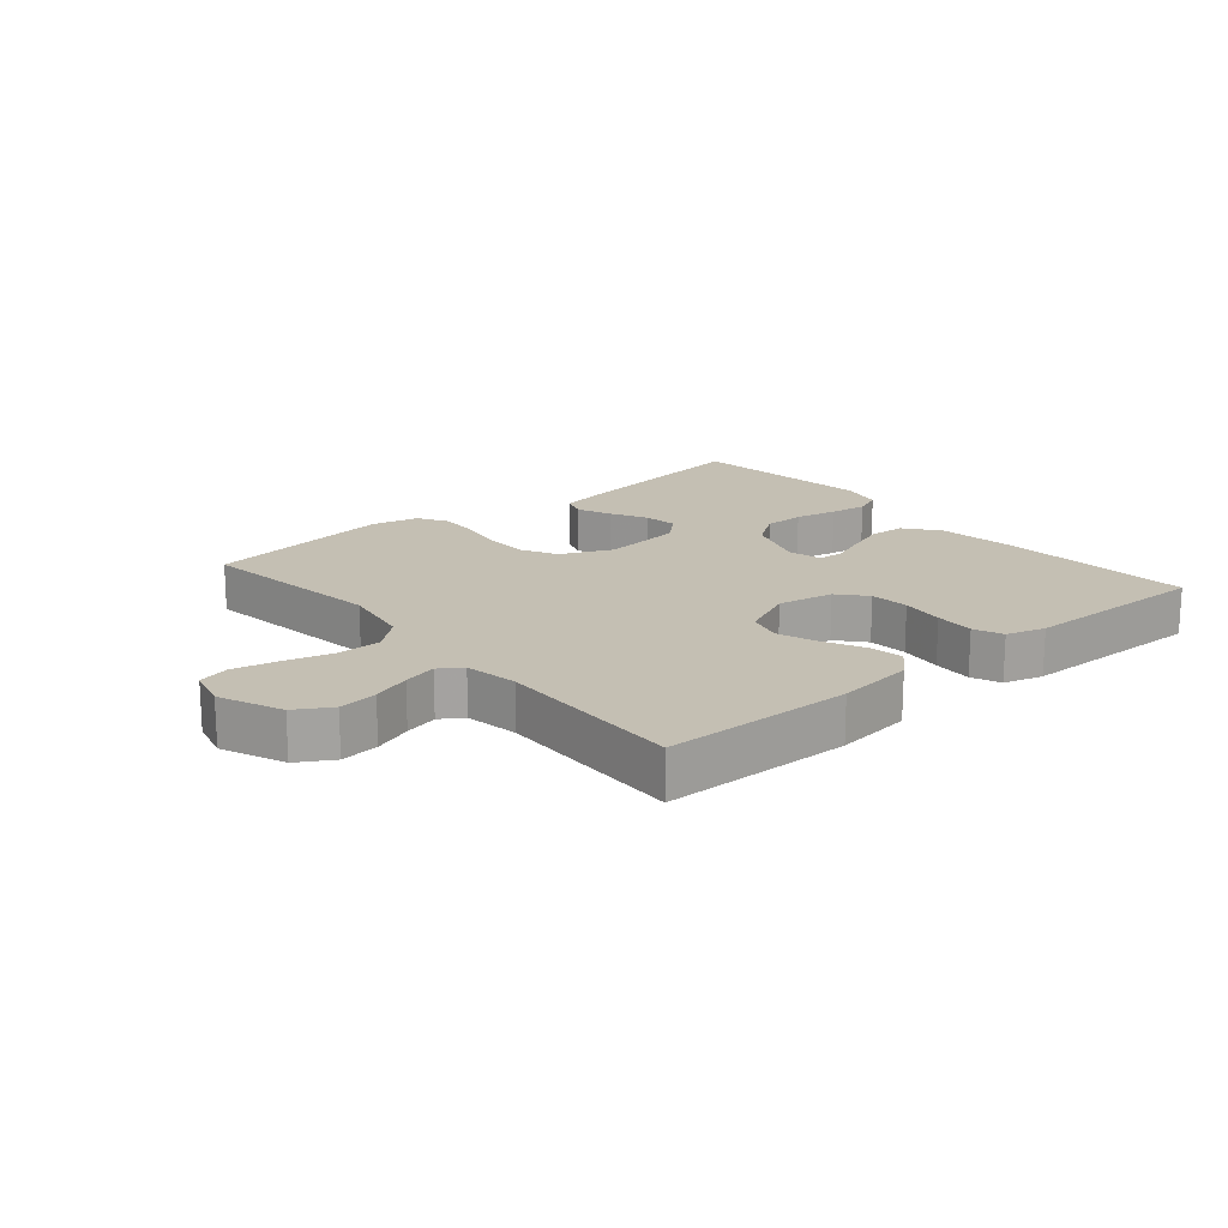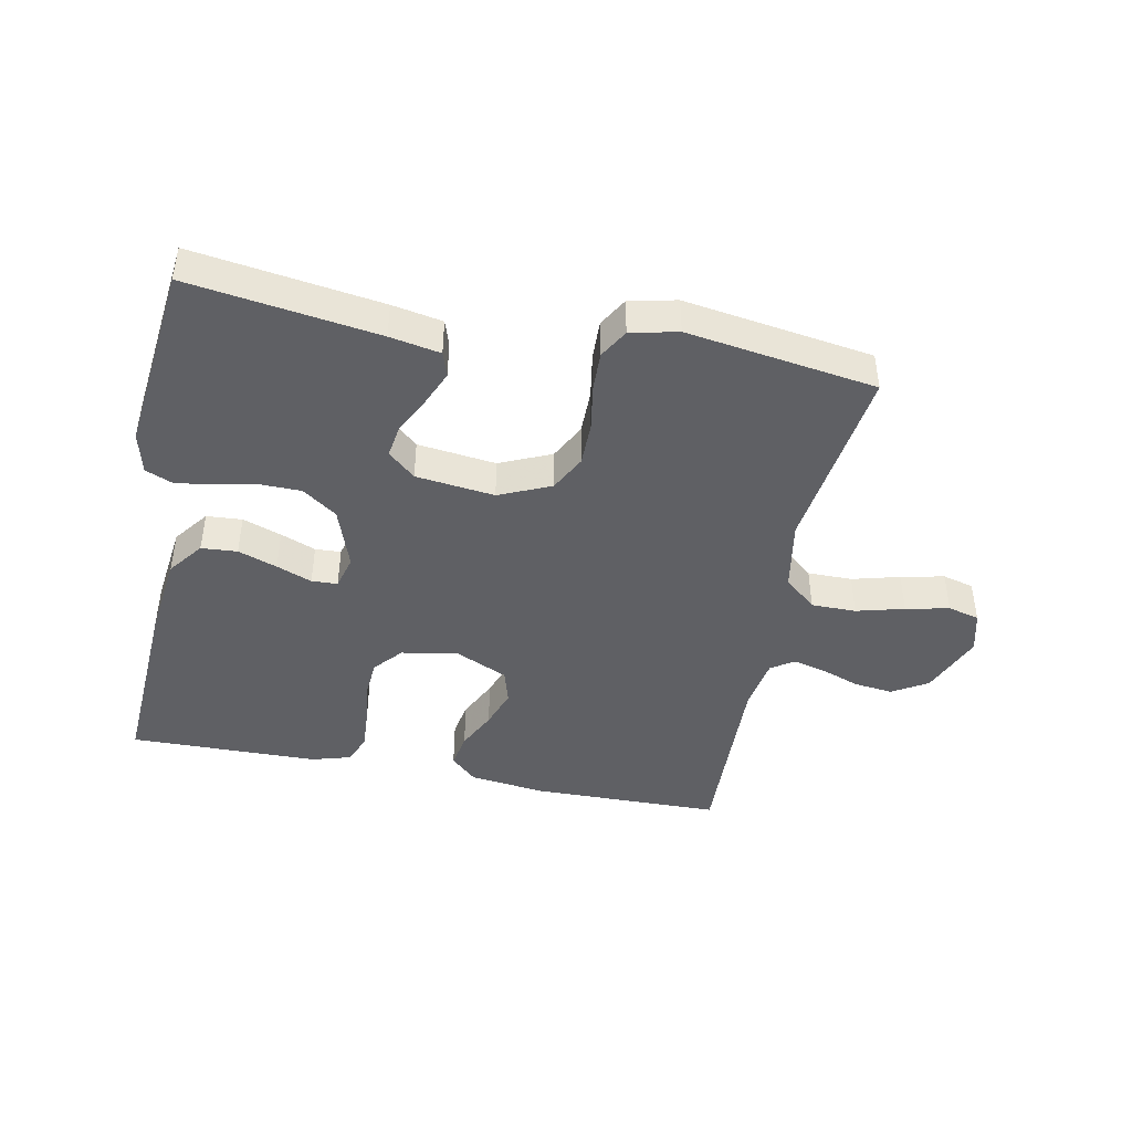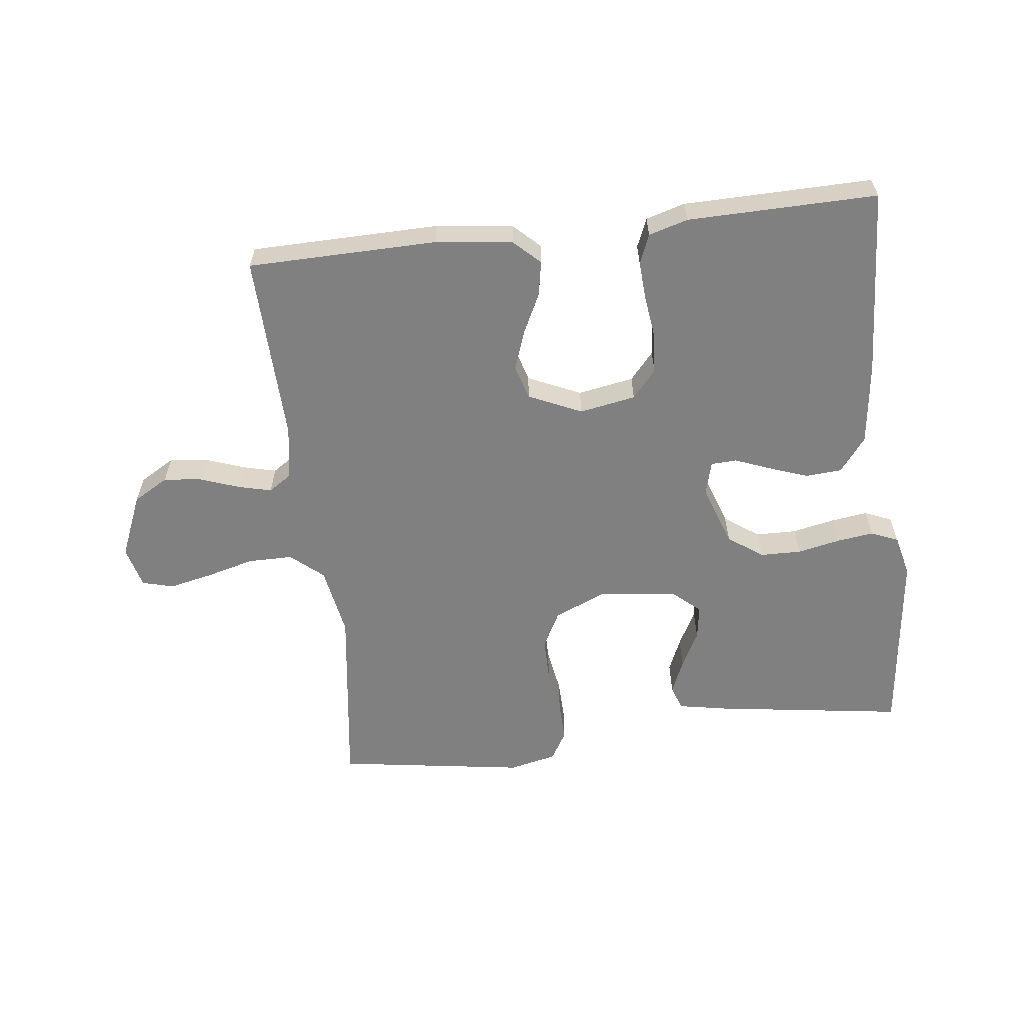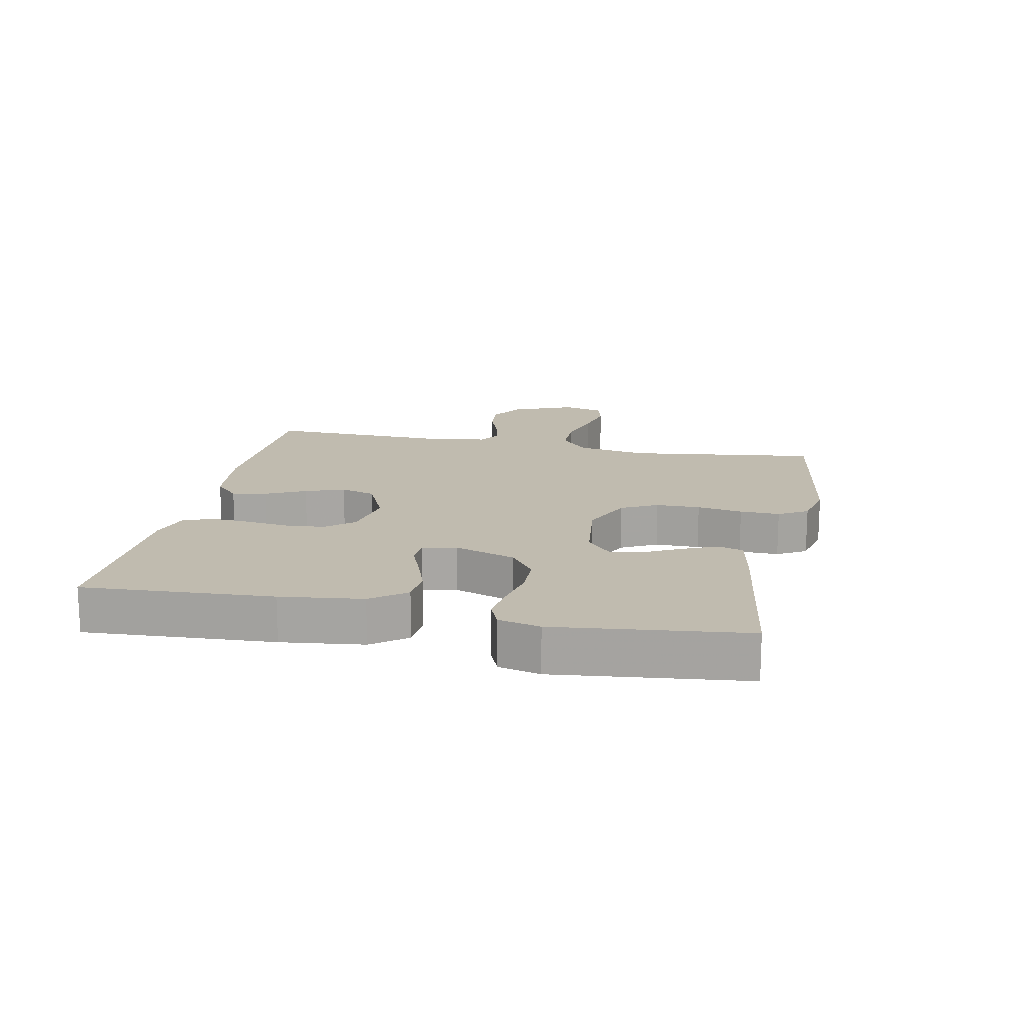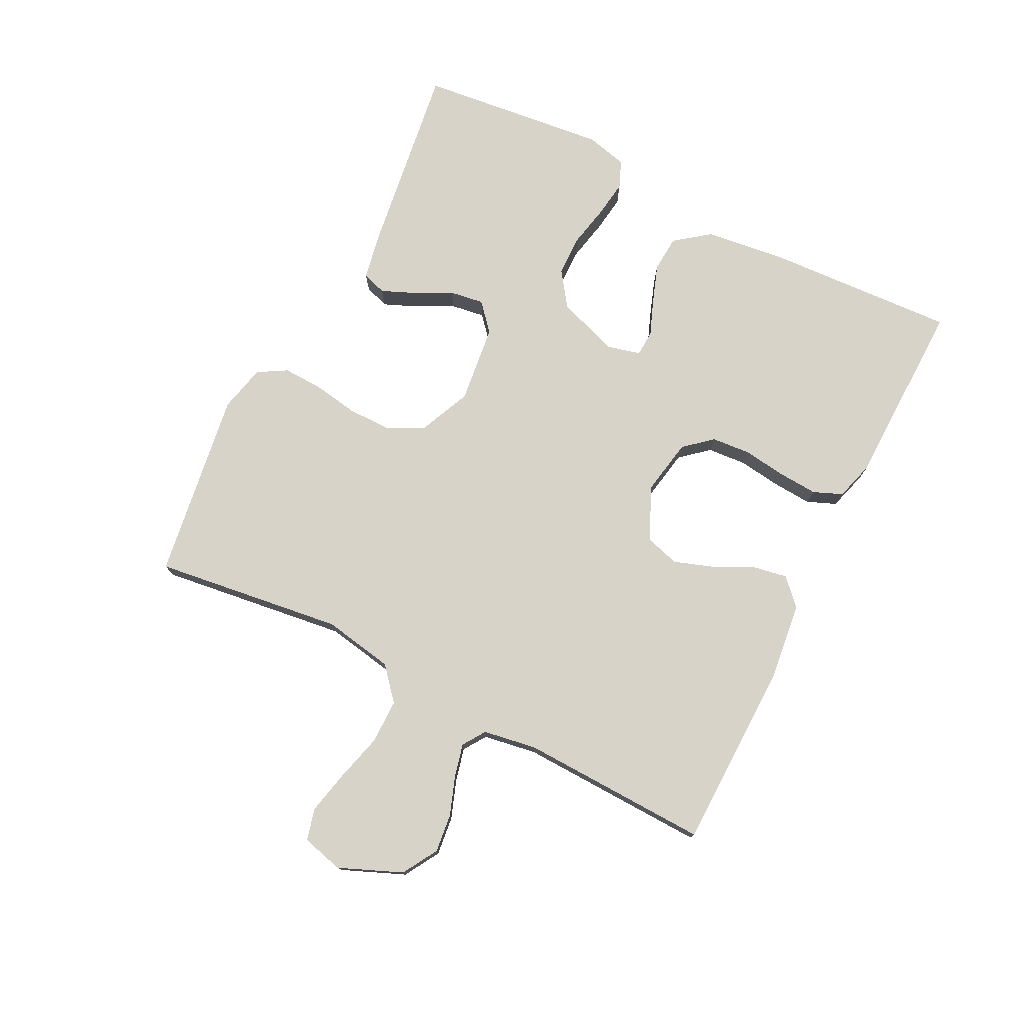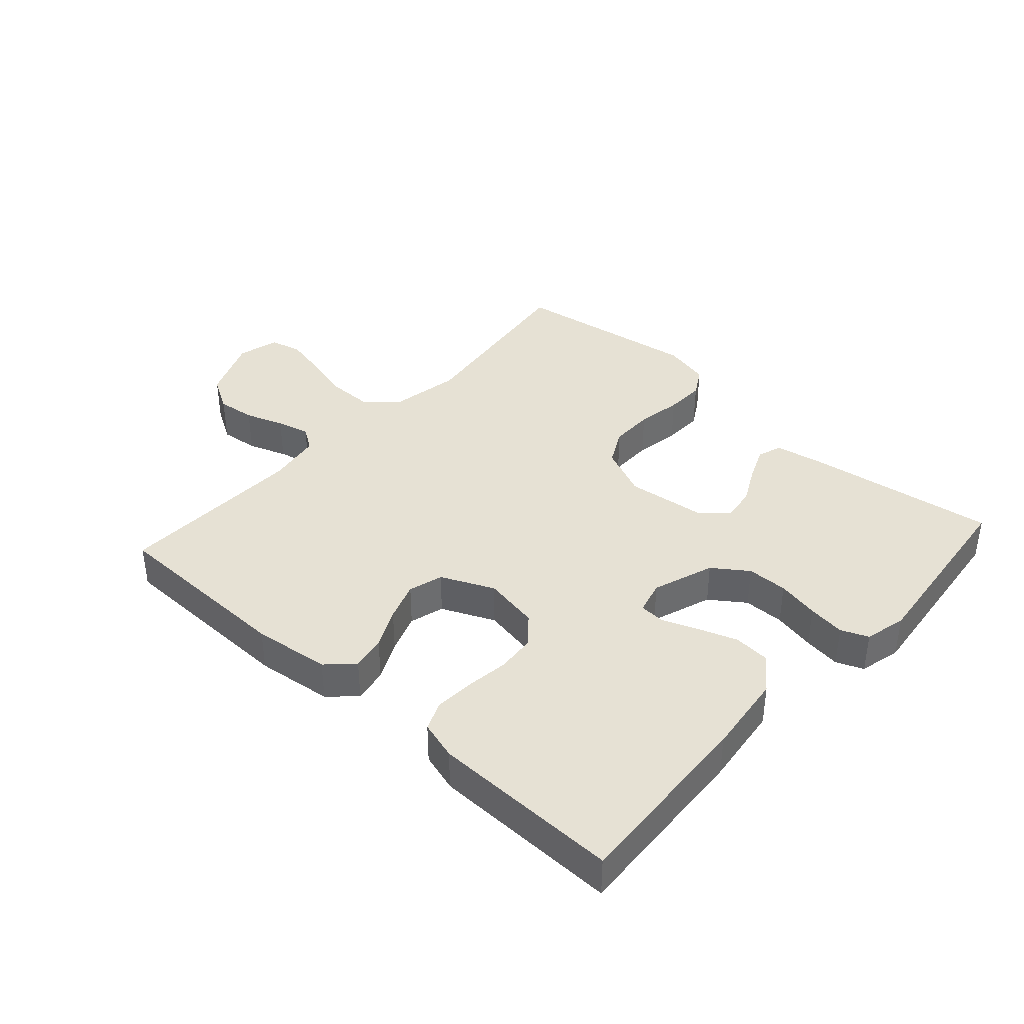
<metadata>
{"format":"obj","ext":"obj","renderer":"f3d","projection":"perspective","resolution":1024,"background":"white","views":[{"elev":17.7,"azim":-40.2,"up":"+Y"},{"elev":-44.1,"azim":168.8,"up":"+Y"},{"elev":-60.1,"azim":6.8,"up":"+Y"},{"elev":16.0,"azim":101.6,"up":"+Y"},{"elev":76.5,"azim":-63.1,"up":"+Y"},{"elev":39.0,"azim":42.1,"up":"+Y"}]}
</metadata>
<code>
v -0.5 0.07 -0.5
v -0.46 0.07 -0.2
v -0.48 0.07 -0.088
v -0.531 0.07 -0.044
v -0.602 0.07 -0.044
v -0.678 0.07 -0.064
v -0.747 0.07 -0.079
v -0.797 0.07 -0.066
v -0.814 0.07 0
v -0.772 0.07 0.1
v -0.716 0.07 0.133
v -0.655 0.07 0.126
v -0.594 0.07 0.104
v -0.541 0.07 0.091
v -0.505 0.07 0.115
v -0.491 0.07 0.2
v -0.5 0.07 0.5
v -0.2 0.07 0.505
v -0.078 0.07 0.49
v -0.037 0.07 0.451
v -0.047 0.07 0.396
v -0.078 0.07 0.333
v -0.1 0.07 0.271
v -0.084 0.07 0.216
v 0 0.07 0.178
v 0.089 0.07 0.194
v 0.127 0.07 0.238
v 0.132 0.07 0.3
v 0.123 0.07 0.368
v 0.119 0.07 0.431
v 0.138 0.07 0.477
v 0.2 0.07 0.495
v 0.5 0.07 0.5
v 0.483 0.07 0.2
v 0.467 0.07 0.07
v 0.425 0.07 0.015
v 0.368 0.07 0.011
v 0.306 0.07 0.033
v 0.25 0.07 0.055
v 0.209 0.07 0.053
v 0.195 0.07 0
v 0.229 0.07 -0.098
v 0.284 0.07 -0.137
v 0.349 0.07 -0.138
v 0.416 0.07 -0.124
v 0.475 0.07 -0.116
v 0.518 0.07 -0.134
v 0.534 0.07 -0.2
v 0.5 0.07 -0.5
v 0.2 0.07 -0.457
v 0.12 0.07 -0.442
v 0.107 0.07 -0.403
v 0.13 0.07 -0.349
v 0.16 0.07 -0.291
v 0.168 0.07 -0.237
v 0.125 0.07 -0.199
v 0 0.07 -0.184
v -0.082 0.07 -0.22
v -0.112 0.07 -0.277
v -0.112 0.07 -0.347
v -0.1 0.07 -0.419
v -0.098 0.07 -0.482
v -0.125 0.07 -0.528
v -0.2 0.07 -0.545
v -0.5 0 -0.5
v -0.46 0 -0.2
v -0.48 0 -0.088
v -0.531 0 -0.044
v -0.602 0 -0.044
v -0.678 0 -0.064
v -0.747 0 -0.079
v -0.797 0 -0.066
v -0.814 0 0
v -0.772 0 0.1
v -0.716 0 0.133
v -0.655 0 0.126
v -0.594 0 0.104
v -0.541 0 0.091
v -0.505 0 0.115
v -0.491 0 0.2
v -0.5 0 0.5
v -0.2 0 0.505
v -0.078 0 0.49
v -0.037 0 0.451
v -0.047 0 0.396
v -0.078 0 0.333
v -0.1 0 0.271
v -0.084 0 0.216
v 0 0 0.178
v 0.089 0 0.194
v 0.127 0 0.238
v 0.132 0 0.3
v 0.123 0 0.368
v 0.119 0 0.431
v 0.138 0 0.477
v 0.2 0 0.495
v 0.5 0 0.5
v 0.483 0 0.2
v 0.467 0 0.07
v 0.425 0 0.015
v 0.368 0 0.011
v 0.306 0 0.033
v 0.25 0 0.055
v 0.209 0 0.053
v 0.195 0 0
v 0.229 0 -0.098
v 0.284 0 -0.137
v 0.349 0 -0.138
v 0.416 0 -0.124
v 0.475 0 -0.116
v 0.518 0 -0.134
v 0.534 0 -0.2
v 0.5 0 -0.5
v 0.2 0 -0.457
v 0.12 0 -0.442
v 0.107 0 -0.403
v 0.13 0 -0.349
v 0.16 0 -0.291
v 0.168 0 -0.237
v 0.125 0 -0.199
v 0 0 -0.184
v -0.082 0 -0.22
v -0.112 0 -0.277
v -0.112 0 -0.347
v -0.1 0 -0.419
v -0.098 0 -0.482
v -0.125 0 -0.528
v -0.2 0 -0.545
f 64 1 2
f 63 64 2
f 62 63 2
f 61 62 2
f 60 61 2
f 59 60 2 3
f 58 59 3 4
f 57 58 4
f 56 57 4
f 52 53 54
f 51 52 54
f 50 51 54
f 49 50 54
f 48 49 54
f 47 48 54
f 46 47 54
f 45 46 54
f 44 45 54
f 43 44 54 55
f 42 43 55 56
f 37 38 39
f 36 37 39
f 35 36 39
f 34 35 39
f 33 34 39
f 32 33 39
f 31 32 39
f 30 31 39
f 29 30 39
f 28 29 39
f 27 28 39 40
f 26 27 40 41
f 20 21 22
f 19 20 22
f 18 19 22
f 17 18 22
f 16 17 22
f 15 16 22 23
f 14 15 23 24
f 11 12 13
f 10 11 13
f 9 10 13
f 8 9 13
f 7 8 13
f 6 7 13
f 5 6 13
f 4 5 13 14
f 42 56 4
f 41 42 4
f 26 41 4
f 25 26 4
f 4 14 24 25
f 66 65 128
f 66 128 127
f 66 127 126
f 66 126 125
f 66 125 124
f 67 66 124 123
f 68 67 123 122
f 68 122 121
f 68 121 120
f 118 117 116
f 118 116 115
f 118 115 114
f 118 114 113
f 118 113 112
f 118 112 111
f 118 111 110
f 118 110 109
f 118 109 108
f 119 118 108 107
f 120 119 107 106
f 103 102 101
f 103 101 100
f 103 100 99
f 103 99 98
f 103 98 97
f 103 97 96
f 103 96 95
f 103 95 94
f 103 94 93
f 103 93 92
f 104 103 92 91
f 105 104 91 90
f 86 85 84
f 86 84 83
f 86 83 82
f 86 82 81
f 86 81 80
f 87 86 80 79
f 88 87 79 78
f 77 76 75
f 77 75 74
f 77 74 73
f 77 73 72
f 77 72 71
f 77 71 70
f 77 70 69
f 78 77 69 68
f 68 120 106
f 68 106 105
f 68 105 90
f 68 90 89
f 89 88 78 68
f 1 65 66 2
f 2 66 67 3
f 3 67 68 4
f 4 68 69 5
f 5 69 70 6
f 6 70 71 7
f 7 71 72 8
f 8 72 73 9
f 9 73 74 10
f 10 74 75 11
f 11 75 76 12
f 12 76 77 13
f 13 77 78 14
f 14 78 79 15
f 15 79 80 16
f 16 80 81 17
f 17 81 82 18
f 18 82 83 19
f 19 83 84 20
f 20 84 85 21
f 21 85 86 22
f 22 86 87 23
f 23 87 88 24
f 24 88 89 25
f 25 89 90 26
f 26 90 91 27
f 27 91 92 28
f 28 92 93 29
f 29 93 94 30
f 30 94 95 31
f 31 95 96 32
f 32 96 97 33
f 33 97 98 34
f 34 98 99 35
f 35 99 100 36
f 36 100 101 37
f 37 101 102 38
f 38 102 103 39
f 39 103 104 40
f 40 104 105 41
f 41 105 106 42
f 42 106 107 43
f 43 107 108 44
f 44 108 109 45
f 45 109 110 46
f 46 110 111 47
f 47 111 112 48
f 48 112 113 49
f 49 113 114 50
f 50 114 115 51
f 51 115 116 52
f 52 116 117 53
f 53 117 118 54
f 54 118 119 55
f 55 119 120 56
f 56 120 121 57
f 57 121 122 58
f 58 122 123 59
f 59 123 124 60
f 60 124 125 61
f 61 125 126 62
f 62 126 127 63
f 63 127 128 64
f 64 128 65 1

</code>
